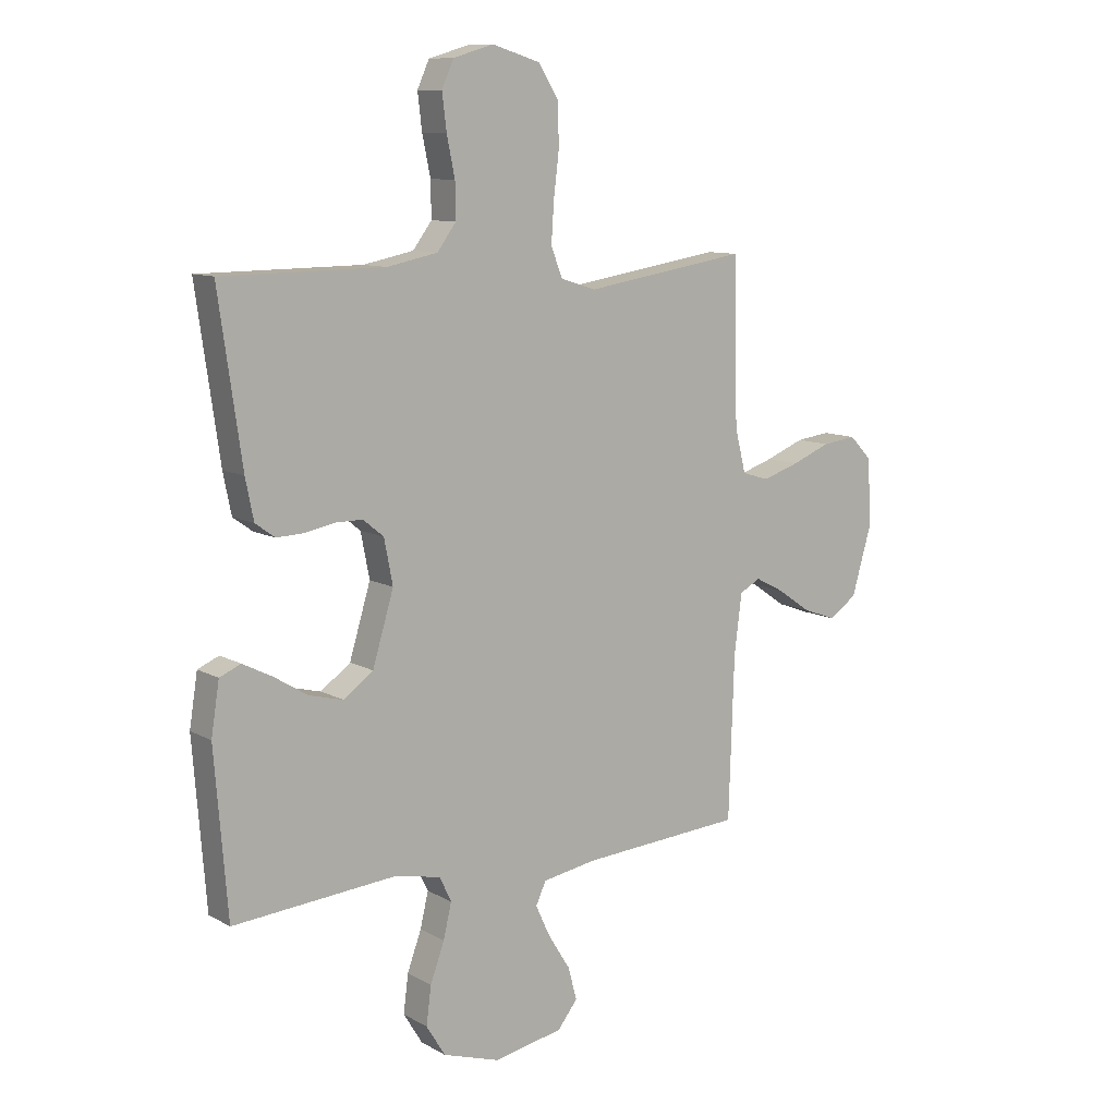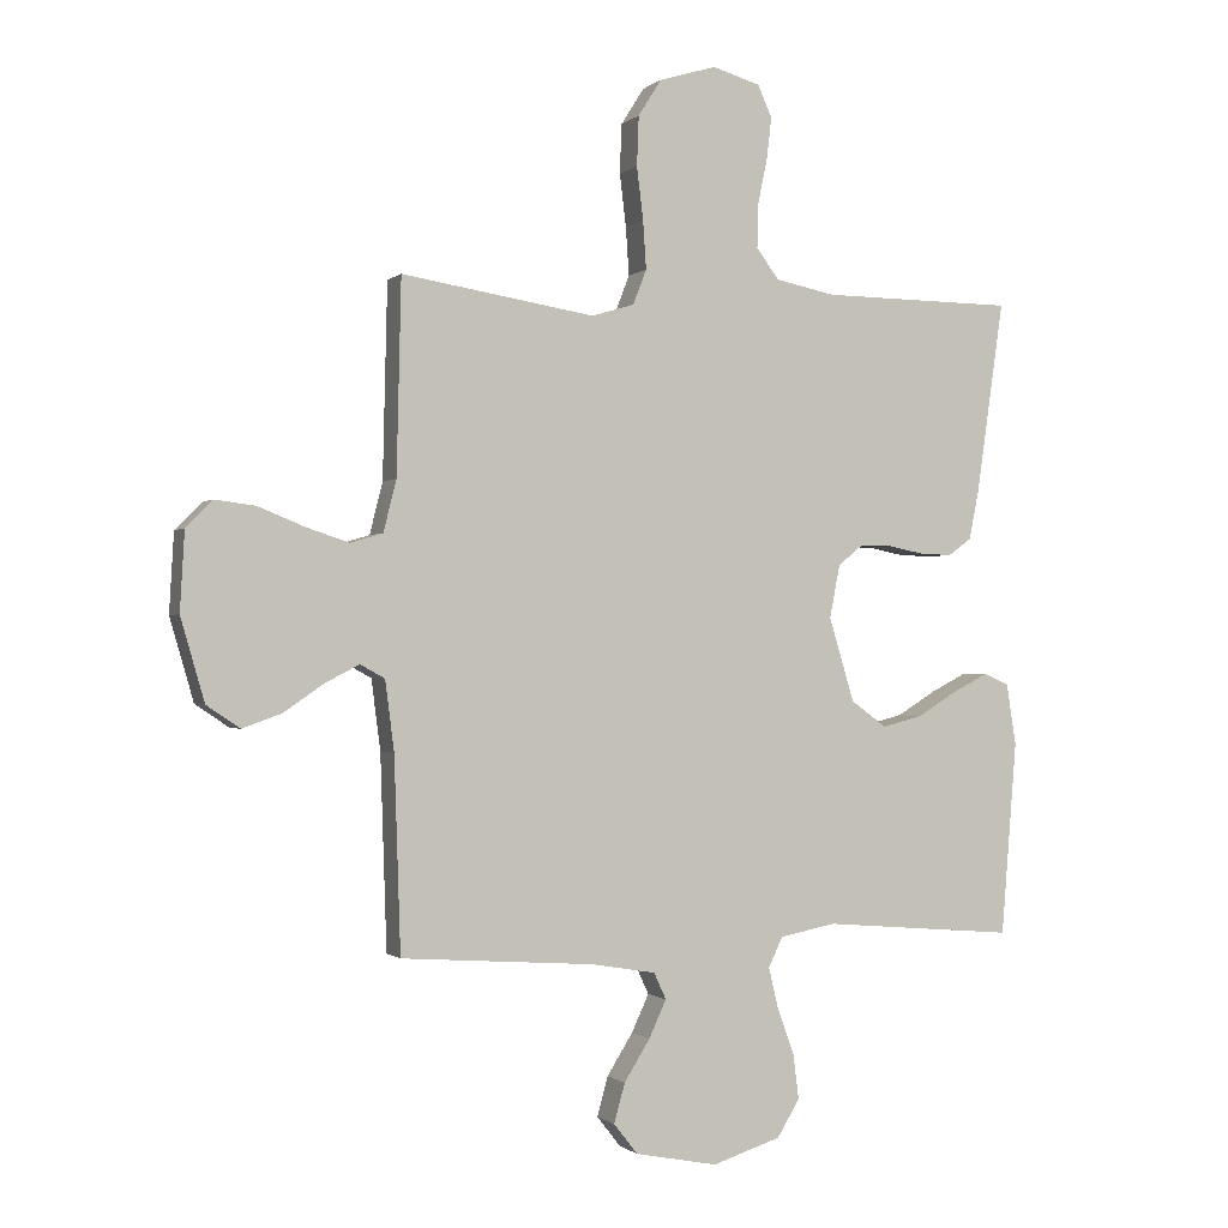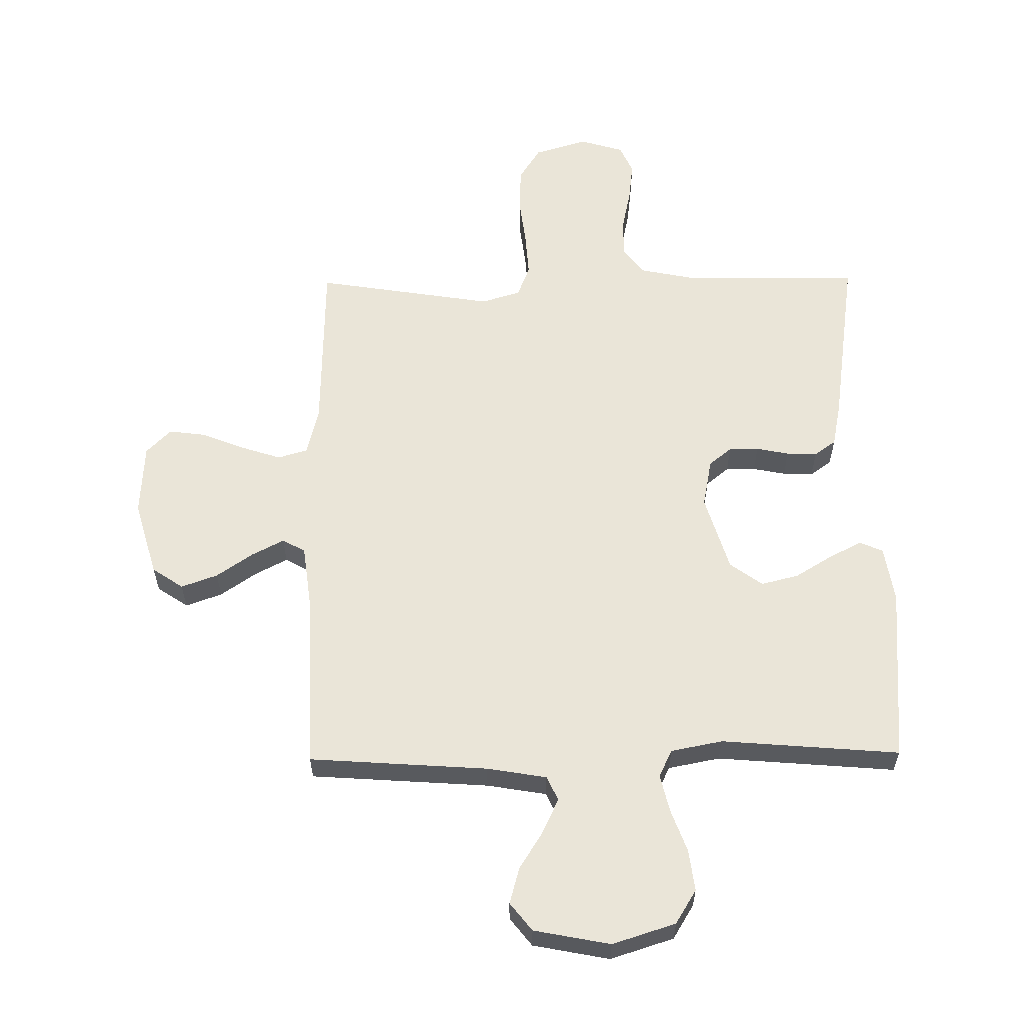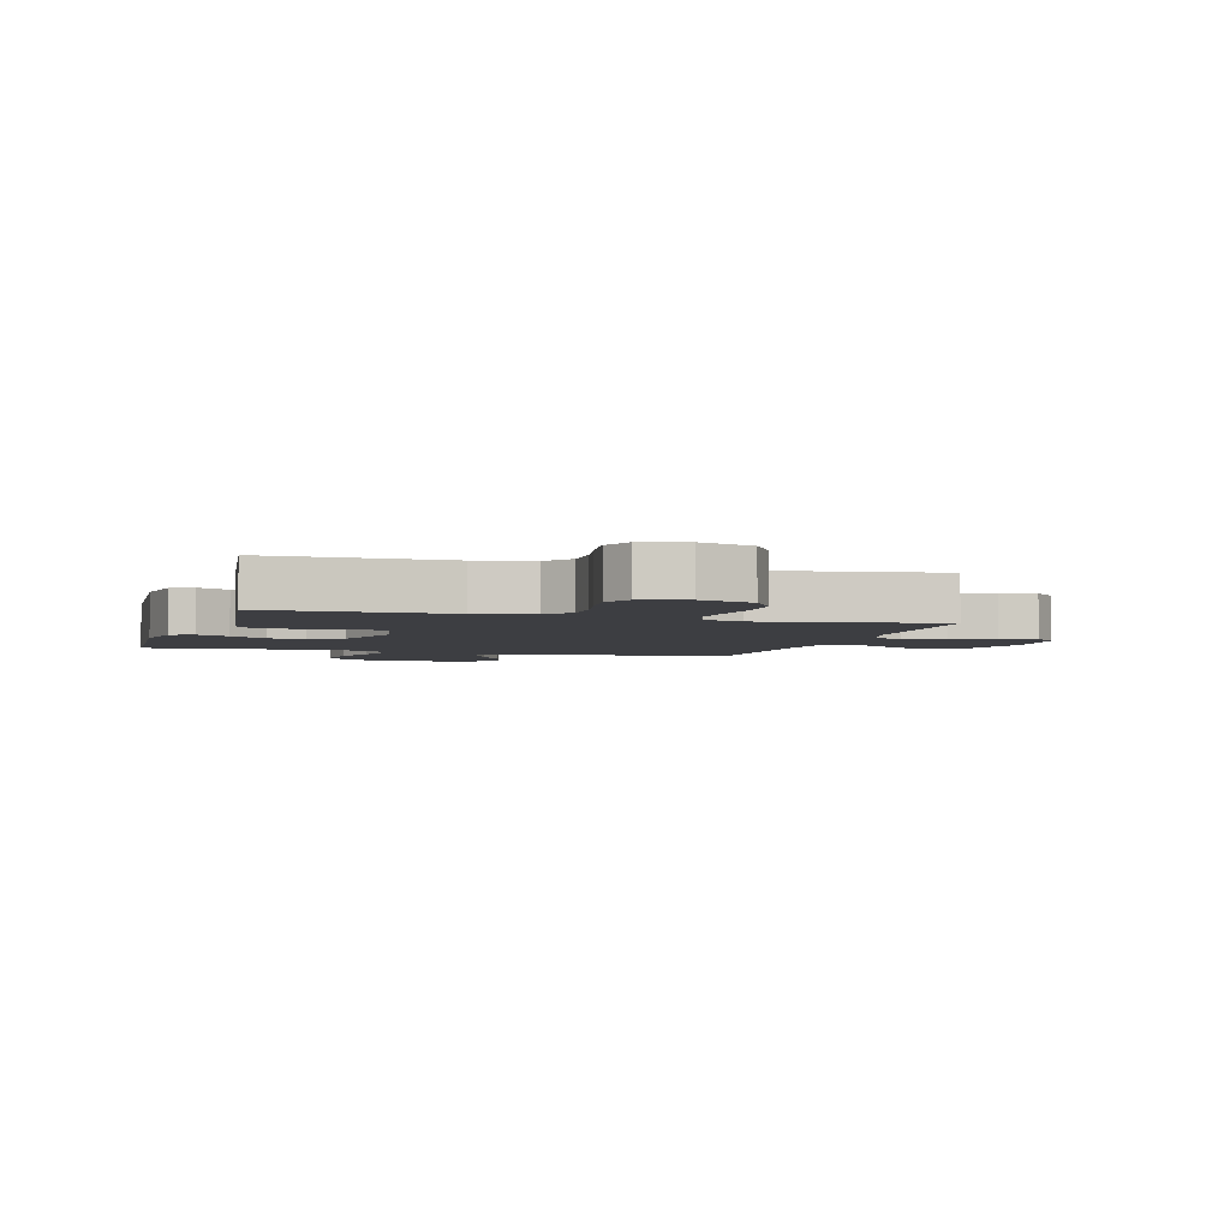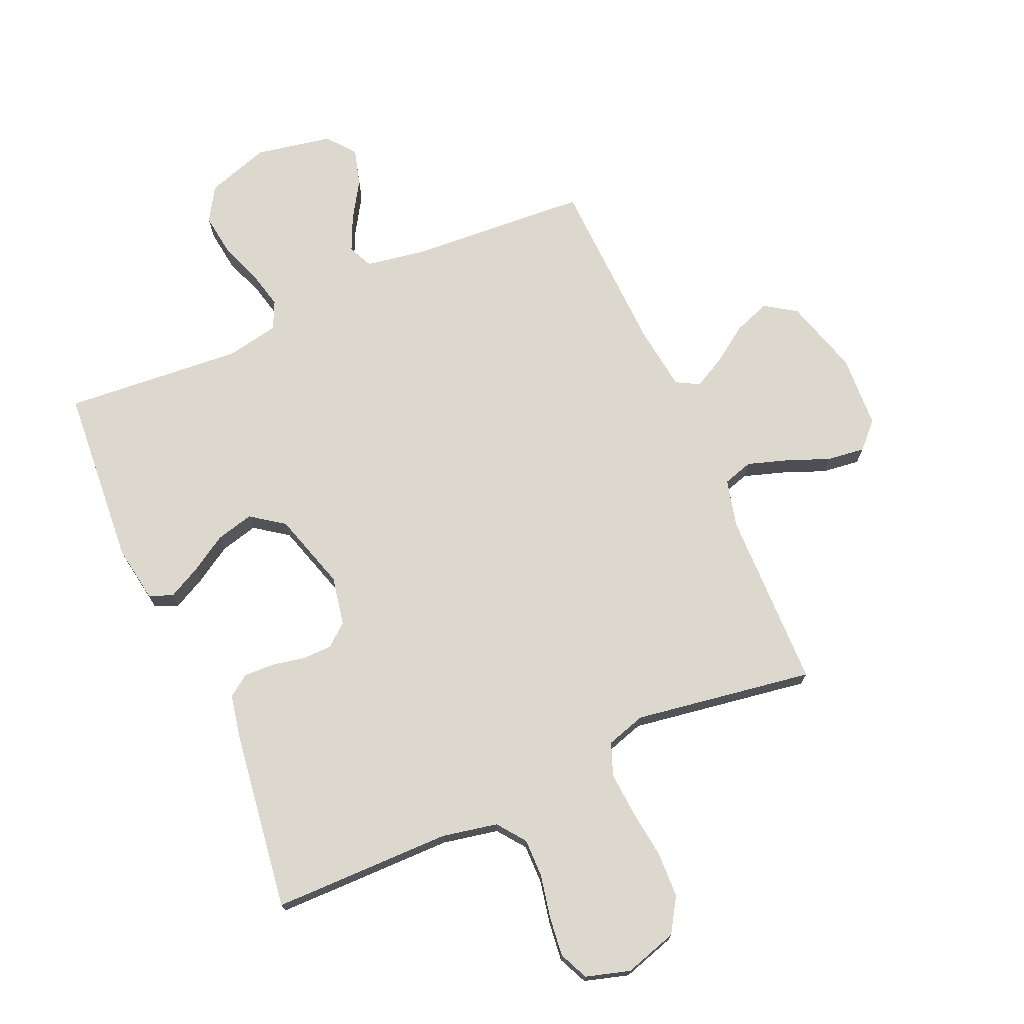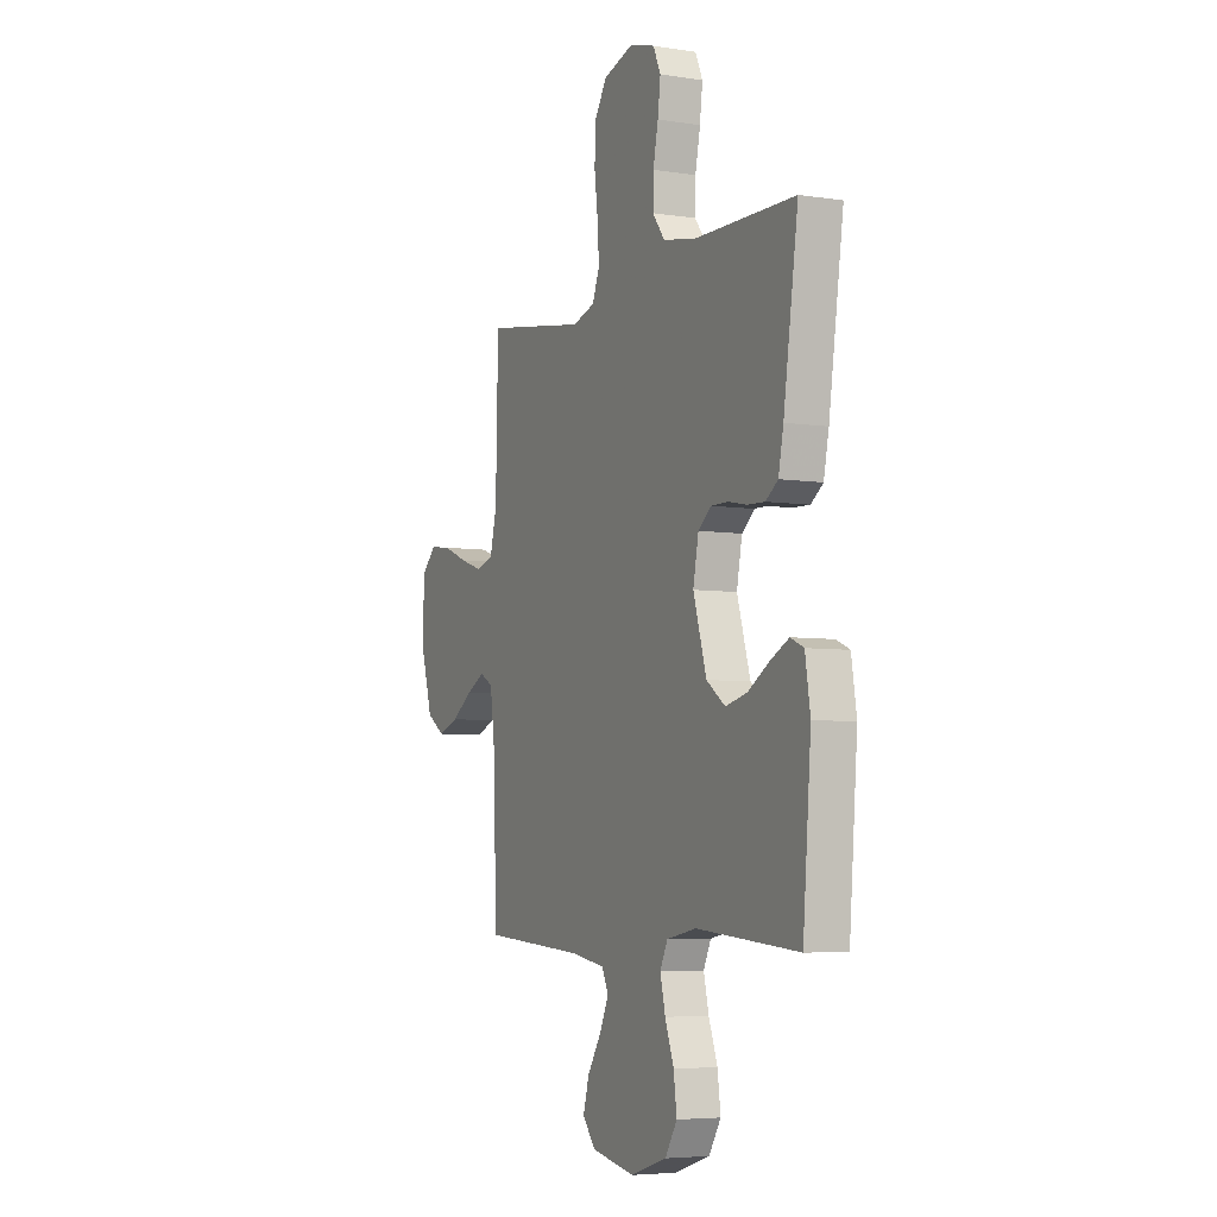
<metadata>
{"format":"obj","ext":"obj","renderer":"f3d","projection":"perspective","resolution":1024,"background":"white","views":[{"elev":10.2,"azim":-36.0,"up":"+Z"},{"elev":-0.8,"azim":158.4,"up":"+Z"},{"elev":59.2,"azim":179.3,"up":"+Y"},{"elev":-3.6,"azim":-16.8,"up":"+Y"},{"elev":72.5,"azim":-23.9,"up":"+Y"},{"elev":-5.4,"azim":-115.8,"up":"+Z"}]}
</metadata>
<code>
v -0.5 0.07 0.5
v -0.2 0.07 0.503
v -0.107 0.07 0.522
v -0.072 0.07 0.569
v -0.073 0.07 0.634
v -0.088 0.07 0.706
v -0.096 0.07 0.772
v -0.074 0.07 0.821
v 0 0.07 0.843
v 0.089 0.07 0.816
v 0.125 0.07 0.759
v 0.128 0.07 0.682
v 0.118 0.07 0.601
v 0.113 0.07 0.526
v 0.134 0.07 0.472
v 0.2 0.07 0.452
v 0.5 0.07 0.5
v 0.507 0.07 0.2
v 0.527 0.07 0.12
v 0.577 0.07 0.105
v 0.644 0.07 0.127
v 0.716 0.07 0.156
v 0.779 0.07 0.164
v 0.82 0.07 0.122
v 0.827 0.07 0
v 0.79 0.07 -0.128
v 0.738 0.07 -0.163
v 0.677 0.07 -0.141
v 0.616 0.07 -0.099
v 0.562 0.07 -0.071
v 0.524 0.07 -0.092
v 0.51 0.07 -0.2
v 0.5 0.07 -0.5
v 0.2 0.07 -0.521
v 0.1 0.07 -0.538
v 0.081 0.07 -0.579
v 0.108 0.07 -0.637
v 0.148 0.07 -0.701
v 0.165 0.07 -0.762
v 0.128 0.07 -0.809
v 0 0.07 -0.834
v -0.106 0.07 -0.8
v -0.141 0.07 -0.743
v -0.132 0.07 -0.673
v -0.106 0.07 -0.602
v -0.091 0.07 -0.538
v -0.113 0.07 -0.492
v -0.2 0.07 -0.475
v -0.5 0.07 -0.5
v -0.524 0.07 -0.2
v -0.509 0.07 -0.105
v -0.47 0.07 -0.088
v -0.415 0.07 -0.116
v -0.353 0.07 -0.154
v -0.29 0.07 -0.17
v -0.235 0.07 -0.13
v -0.196 0.07 0
v -0.212 0.07 0.082
v -0.25 0.07 0.113
v -0.3 0.07 0.113
v -0.355 0.07 0.102
v -0.406 0.07 0.1
v -0.442 0.07 0.126
v -0.457 0.07 0.2
v -0.5 0 0.5
v -0.2 0 0.503
v -0.107 0 0.522
v -0.072 0 0.569
v -0.073 0 0.634
v -0.088 0 0.706
v -0.096 0 0.772
v -0.074 0 0.821
v 0 0 0.843
v 0.089 0 0.816
v 0.125 0 0.759
v 0.128 0 0.682
v 0.118 0 0.601
v 0.113 0 0.526
v 0.134 0 0.472
v 0.2 0 0.452
v 0.5 0 0.5
v 0.507 0 0.2
v 0.527 0 0.12
v 0.577 0 0.105
v 0.644 0 0.127
v 0.716 0 0.156
v 0.779 0 0.164
v 0.82 0 0.122
v 0.827 0 0
v 0.79 0 -0.128
v 0.738 0 -0.163
v 0.677 0 -0.141
v 0.616 0 -0.099
v 0.562 0 -0.071
v 0.524 0 -0.092
v 0.51 0 -0.2
v 0.5 0 -0.5
v 0.2 0 -0.521
v 0.1 0 -0.538
v 0.081 0 -0.579
v 0.108 0 -0.637
v 0.148 0 -0.701
v 0.165 0 -0.762
v 0.128 0 -0.809
v 0 0 -0.834
v -0.106 0 -0.8
v -0.141 0 -0.743
v -0.132 0 -0.673
v -0.106 0 -0.602
v -0.091 0 -0.538
v -0.113 0 -0.492
v -0.2 0 -0.475
v -0.5 0 -0.5
v -0.524 0 -0.2
v -0.509 0 -0.105
v -0.47 0 -0.088
v -0.415 0 -0.116
v -0.353 0 -0.154
v -0.29 0 -0.17
v -0.235 0 -0.13
v -0.196 0 0
v -0.212 0 0.082
v -0.25 0 0.113
v -0.3 0 0.113
v -0.355 0 0.102
v -0.406 0 0.1
v -0.442 0 0.126
v -0.457 0 0.2
f 63 64 1 2
f 60 61 62 63
f 59 60 63 2
f 58 59 2 3
f 57 58 3 4
f 51 52 53 54
f 49 50 51 54
f 48 49 54 55
f 47 48 55 56
f 42 43 44 45
f 42 45 46
f 41 42 46
f 40 41 46
f 37 38 39 40
f 36 37 40 46
f 35 36 46 47
f 32 33 34
f 31 32 34 35
f 26 27 28 29
f 26 29 30
f 25 26 30
f 24 25 30
f 21 22 23 24
f 20 21 24 30
f 19 20 30 31
f 16 17 18
f 15 16 18 19
f 10 11 12 13
f 10 13 14
f 9 10 14
f 8 9 14
f 5 6 7 8
f 4 5 8 14
f 57 4 14 15
f 35 47 56 57
f 31 35 57
f 15 19 31 57
f 66 65 128 127
f 127 126 125 124
f 66 127 124 123
f 67 66 123 122
f 68 67 122 121
f 118 117 116 115
f 118 115 114 113
f 119 118 113 112
f 120 119 112 111
f 109 108 107 106
f 110 109 106
f 110 106 105
f 110 105 104
f 104 103 102 101
f 110 104 101 100
f 111 110 100 99
f 98 97 96
f 99 98 96 95
f 93 92 91 90
f 94 93 90
f 94 90 89
f 94 89 88
f 88 87 86 85
f 94 88 85 84
f 95 94 84 83
f 82 81 80
f 83 82 80 79
f 77 76 75 74
f 78 77 74
f 78 74 73
f 78 73 72
f 72 71 70 69
f 78 72 69 68
f 79 78 68 121
f 121 120 111 99
f 121 99 95
f 121 95 83 79
f 1 65 66 2
f 2 66 67 3
f 3 67 68 4
f 4 68 69 5
f 5 69 70 6
f 6 70 71 7
f 7 71 72 8
f 8 72 73 9
f 9 73 74 10
f 10 74 75 11
f 11 75 76 12
f 12 76 77 13
f 13 77 78 14
f 14 78 79 15
f 15 79 80 16
f 16 80 81 17
f 17 81 82 18
f 18 82 83 19
f 19 83 84 20
f 20 84 85 21
f 21 85 86 22
f 22 86 87 23
f 23 87 88 24
f 24 88 89 25
f 25 89 90 26
f 26 90 91 27
f 27 91 92 28
f 28 92 93 29
f 29 93 94 30
f 30 94 95 31
f 31 95 96 32
f 32 96 97 33
f 33 97 98 34
f 34 98 99 35
f 35 99 100 36
f 36 100 101 37
f 37 101 102 38
f 38 102 103 39
f 39 103 104 40
f 40 104 105 41
f 41 105 106 42
f 42 106 107 43
f 43 107 108 44
f 44 108 109 45
f 45 109 110 46
f 46 110 111 47
f 47 111 112 48
f 48 112 113 49
f 49 113 114 50
f 50 114 115 51
f 51 115 116 52
f 52 116 117 53
f 53 117 118 54
f 54 118 119 55
f 55 119 120 56
f 56 120 121 57
f 57 121 122 58
f 58 122 123 59
f 59 123 124 60
f 60 124 125 61
f 61 125 126 62
f 62 126 127 63
f 63 127 128 64
f 64 128 65 1

</code>
